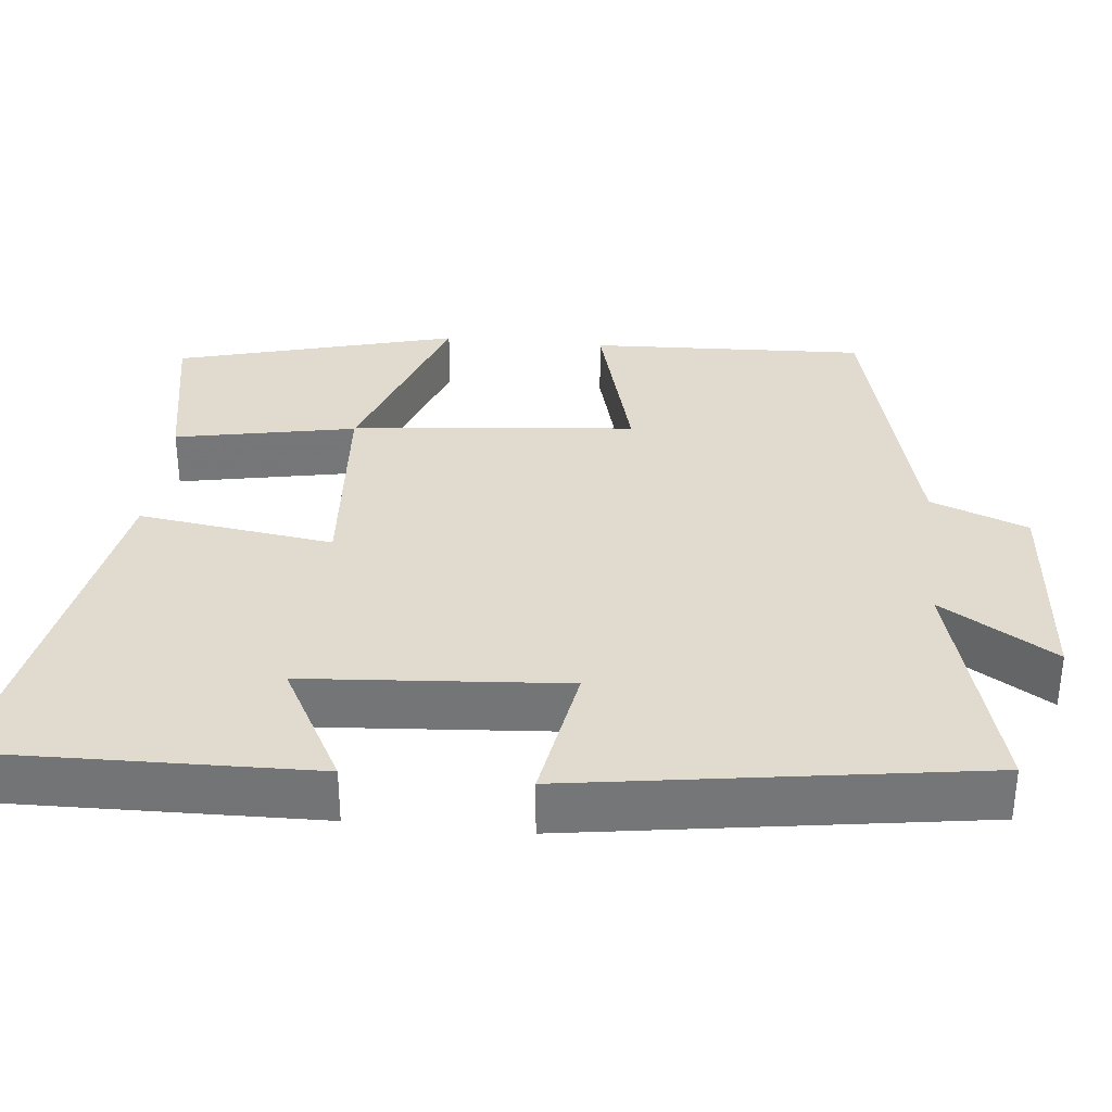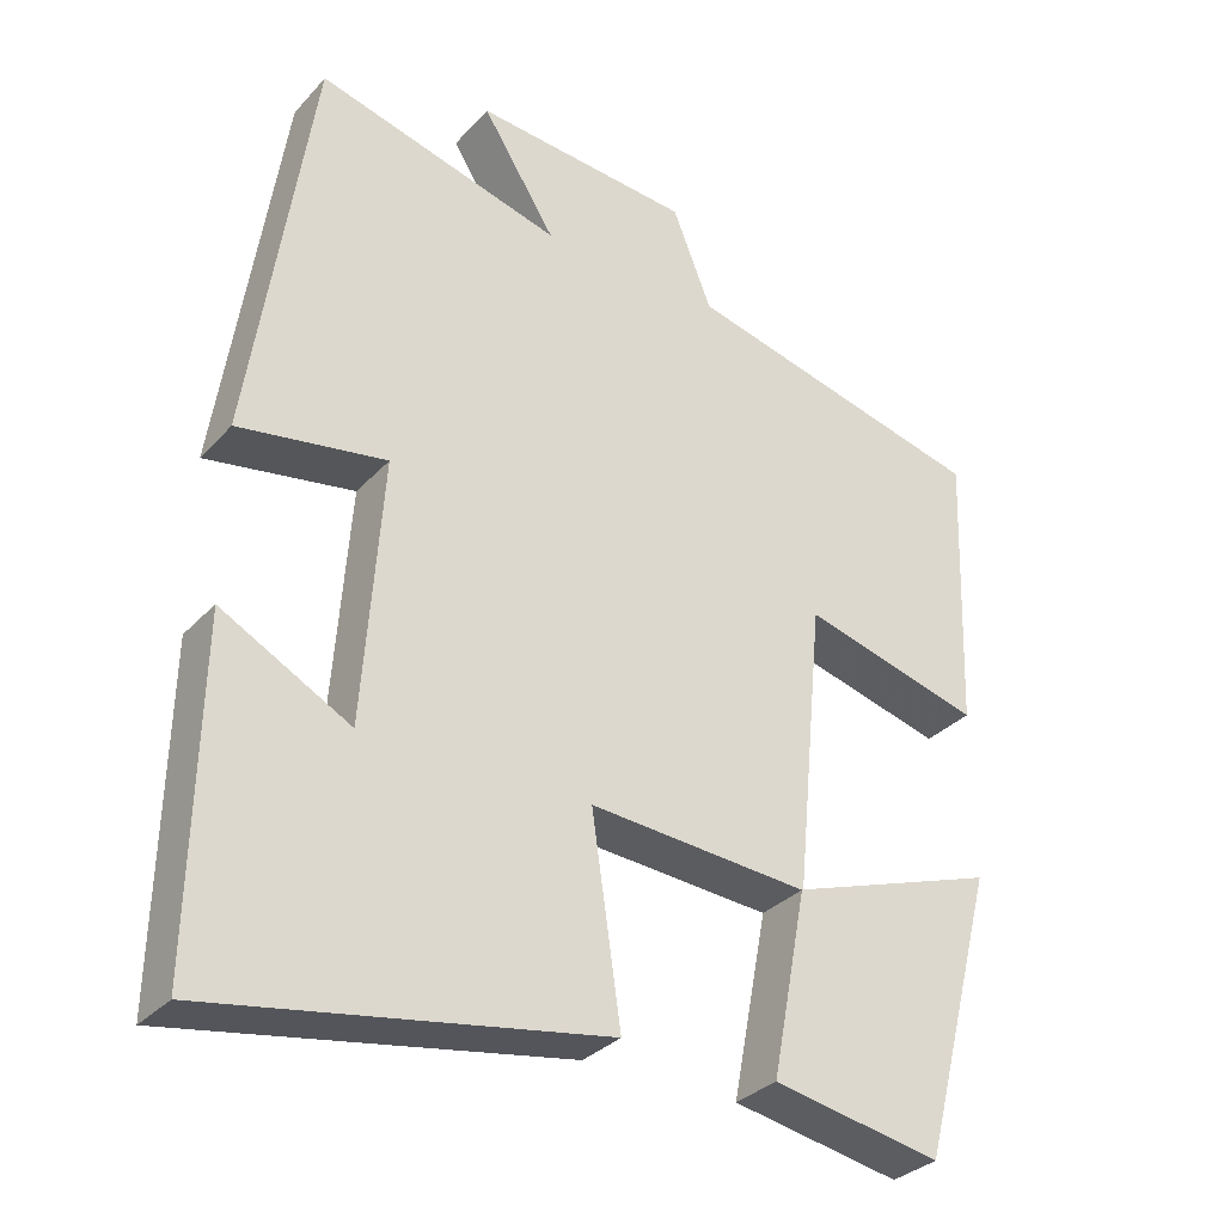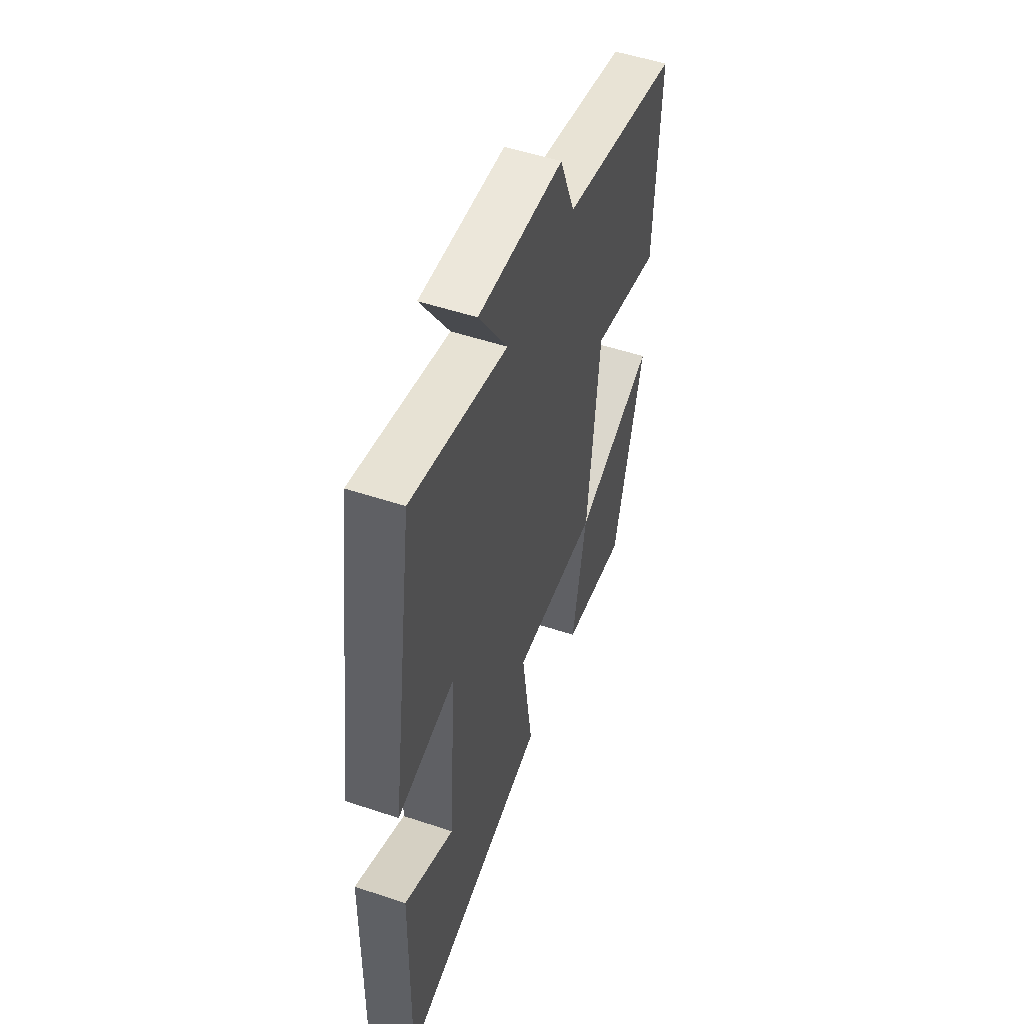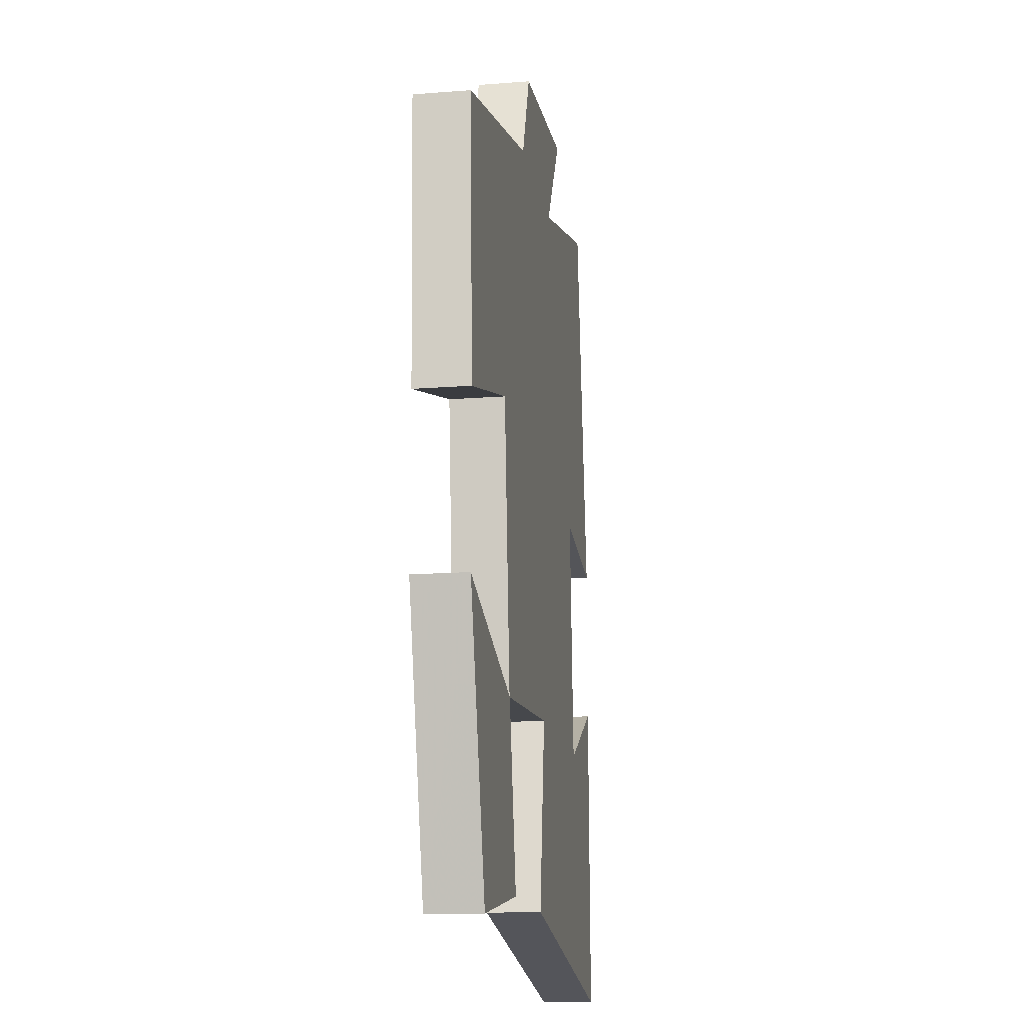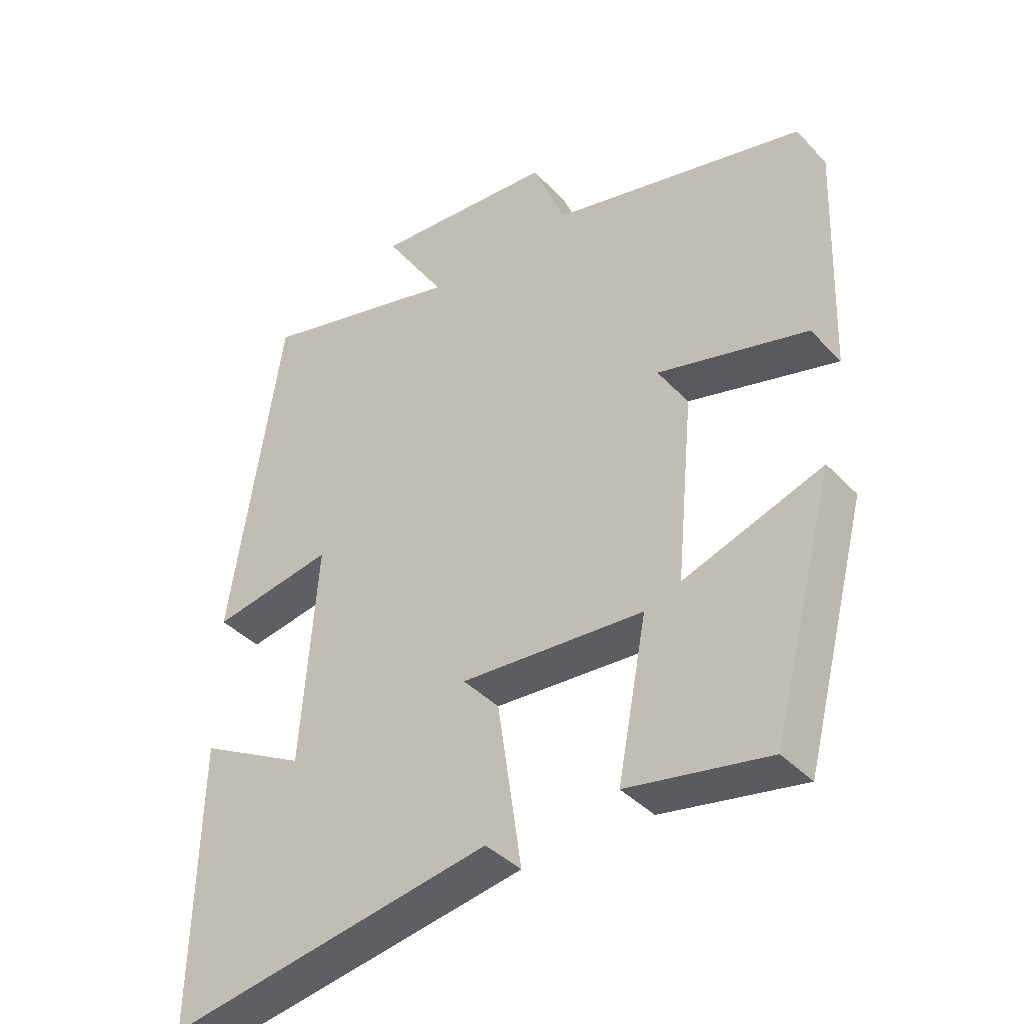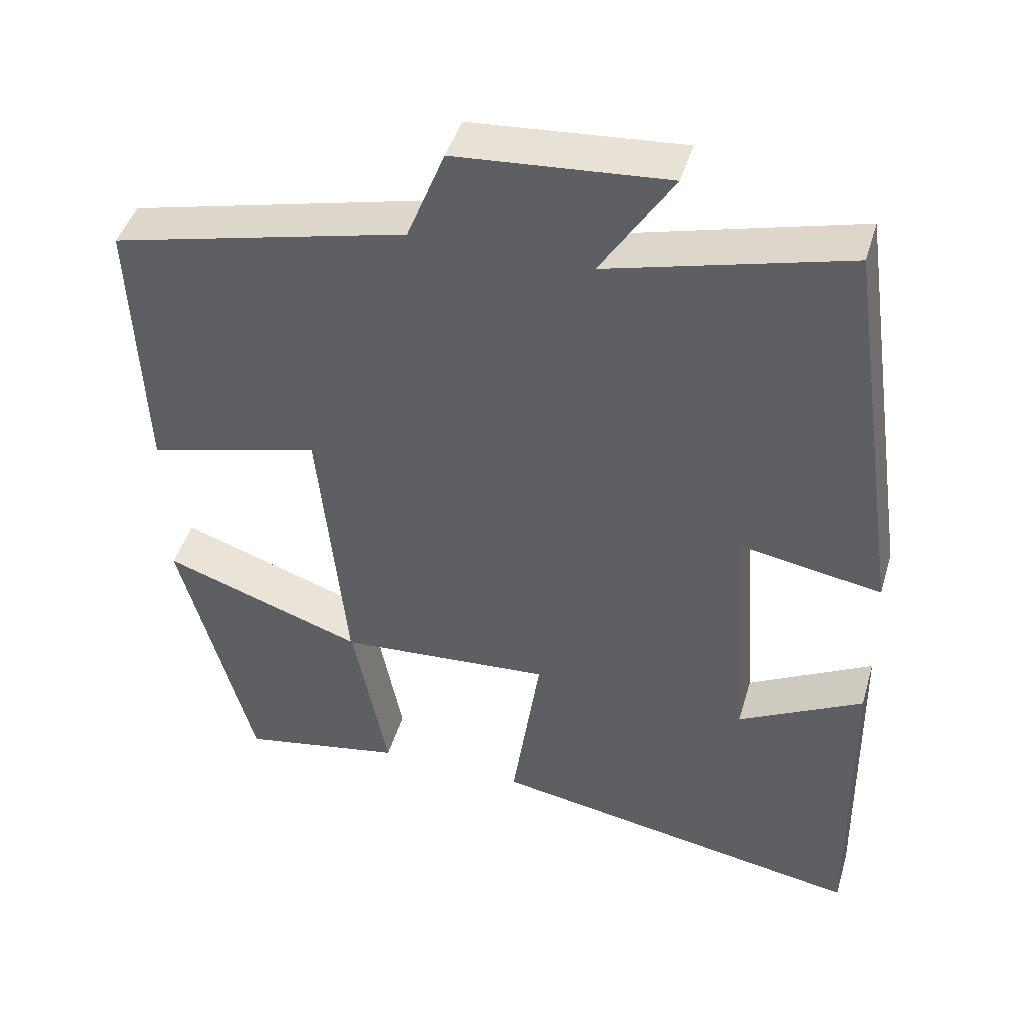
<metadata>
{"format":"obj","ext":"obj","renderer":"f3d","projection":"perspective","resolution":1024,"background":"white","views":[{"elev":33.4,"azim":-84.3,"up":"+Y"},{"elev":-32.2,"azim":-34.9,"up":"+Z"},{"elev":52.7,"azim":-70.3,"up":"+Z"},{"elev":-15.2,"azim":99.3,"up":"+Z"},{"elev":-39.6,"azim":38.2,"up":"+Z"},{"elev":44.8,"azim":-163.7,"up":"+Z"}]}
</metadata>
<code>
v -0.423 0.07 0.583
v -0.11 0.07 0.5
v -0.204 0.07 0.648
v 0.074 0.07 0.626
v 0.124 0.07 0.5
v 0.514 0.07 0.405
v 0.5 0.07 0.045
v 0.271 0.07 0.106
v 0.235 0.07 -0.264
v 0.5 0.07 -0.173
v 0.403 0.07 -0.54
v 0.188 0.07 -0.5
v 0.233 0.07 -0.265
v -0.047 0.07 -0.245
v -0.01 0.07 -0.5
v -0.508 0.07 -0.586
v -0.5 0.07 -0.159
v -0.336 0.07 -0.247
v -0.312 0.07 0.091
v -0.5 0.07 0.059
v -0.423 0 0.583
v -0.11 0 0.5
v -0.204 0 0.648
v 0.074 0 0.626
v 0.124 0 0.5
v 0.514 0 0.405
v 0.5 0 0.045
v 0.271 0 0.106
v 0.235 0 -0.264
v 0.5 0 -0.173
v 0.403 0 -0.54
v 0.188 0 -0.5
v 0.233 0 -0.265
v -0.047 0 -0.245
v -0.01 0 -0.5
v -0.508 0 -0.586
v -0.5 0 -0.159
v -0.336 0 -0.247
v -0.312 0 0.091
v -0.5 0 0.059
f 19 20 1 2
f 18 19 2
f 15 16 17 18
f 14 15 18
f 14 18 2
f 13 14 2
f 11 12 13
f 10 11 13
f 9 10 13
f 8 9 13 2
f 7 8 2
f 6 7 2
f 5 6 2
f 2 3 4 5
f 22 21 40 39
f 22 39 38
f 38 37 36 35
f 38 35 34
f 22 38 34
f 22 34 33
f 33 32 31
f 33 31 30
f 33 30 29
f 22 33 29 28
f 22 28 27
f 22 27 26
f 22 26 25
f 25 24 23 22
f 1 21 22 2
f 2 22 23 3
f 3 23 24 4
f 4 24 25 5
f 5 25 26 6
f 6 26 27 7
f 7 27 28 8
f 8 28 29 9
f 9 29 30 10
f 10 30 31 11
f 11 31 32 12
f 12 32 33 13
f 13 33 34 14
f 14 34 35 15
f 15 35 36 16
f 16 36 37 17
f 17 37 38 18
f 18 38 39 19
f 19 39 40 20
f 20 40 21 1

</code>
